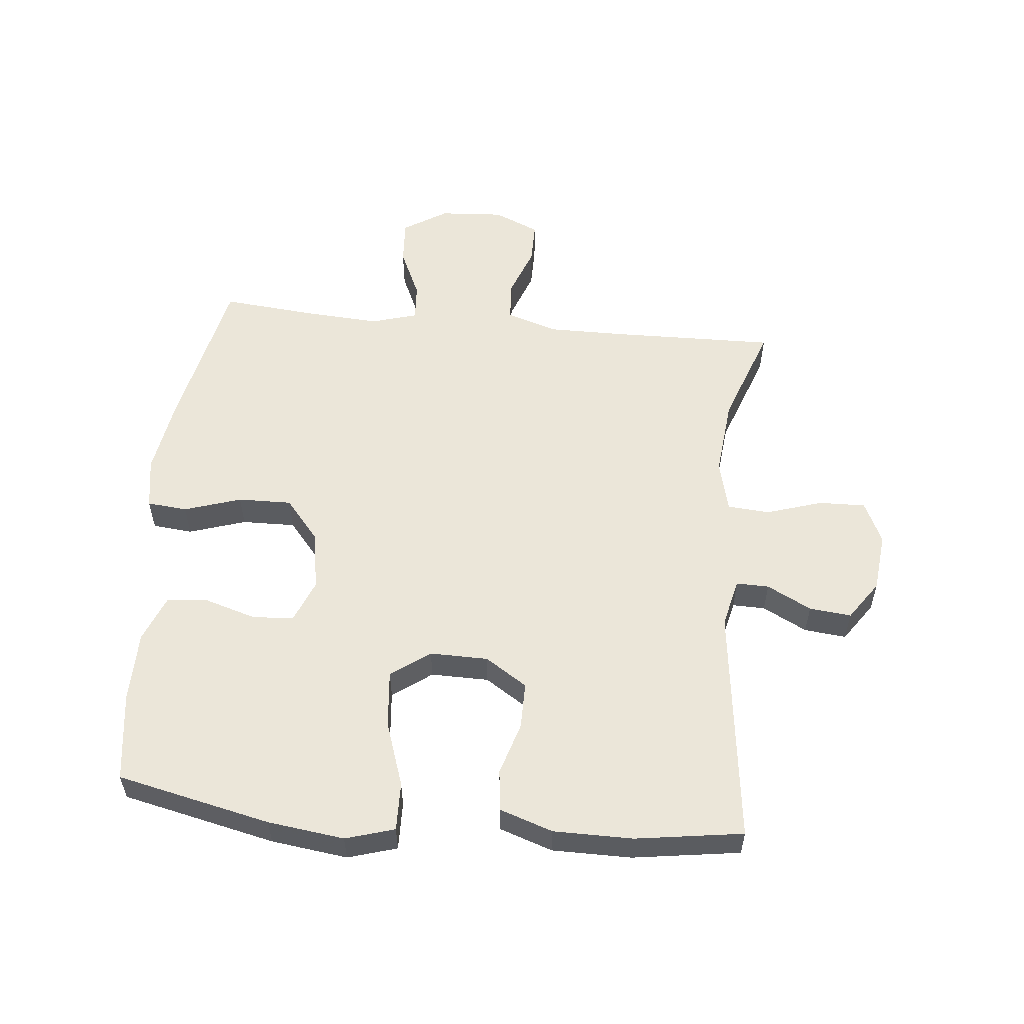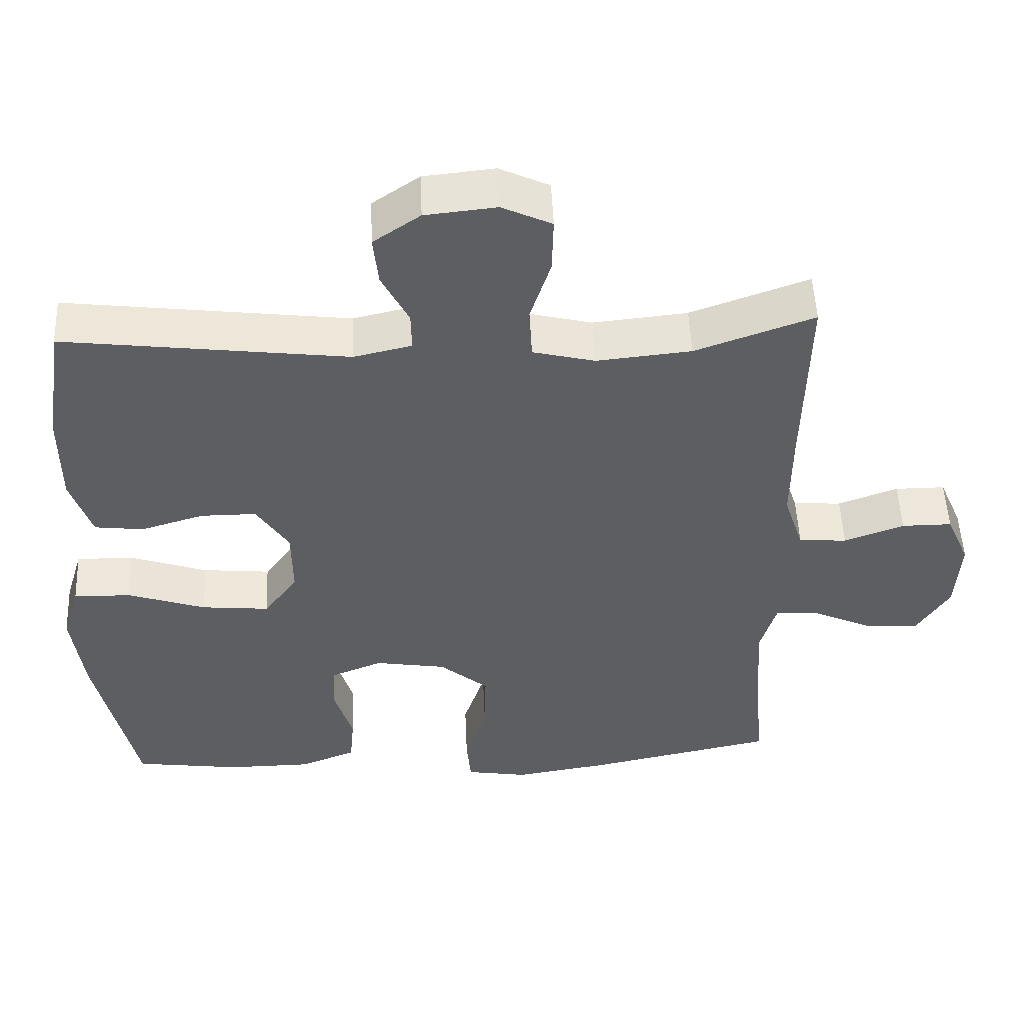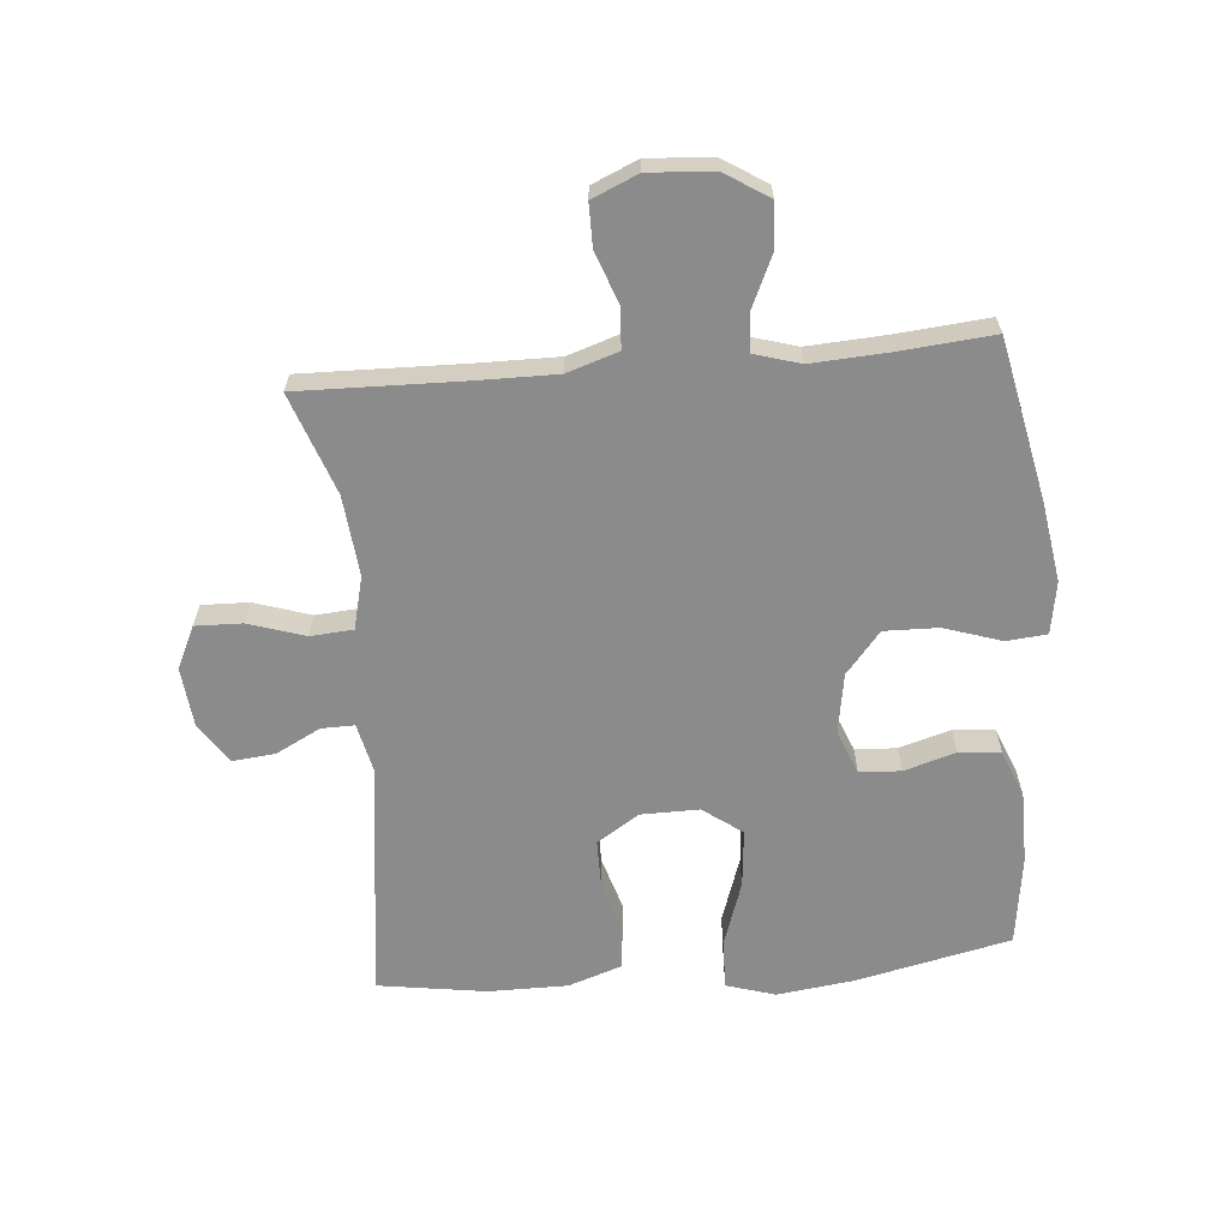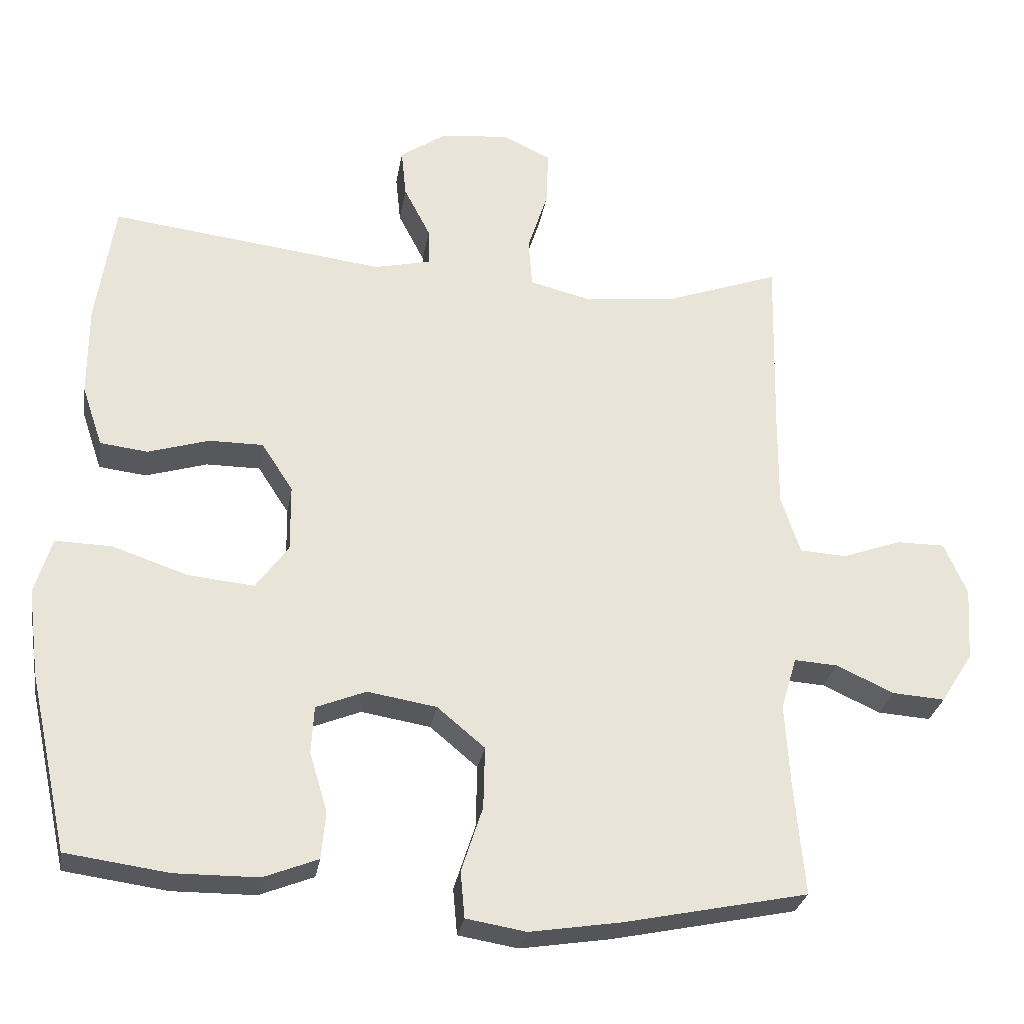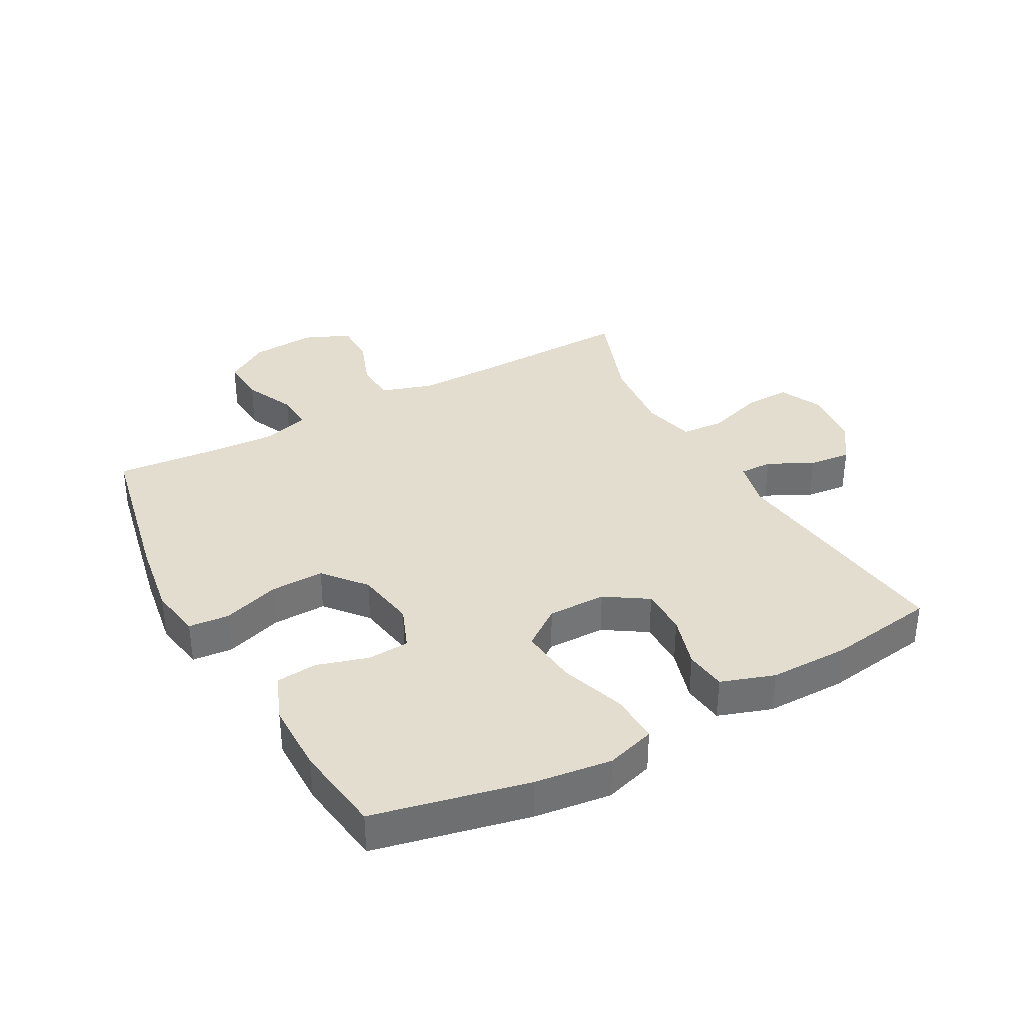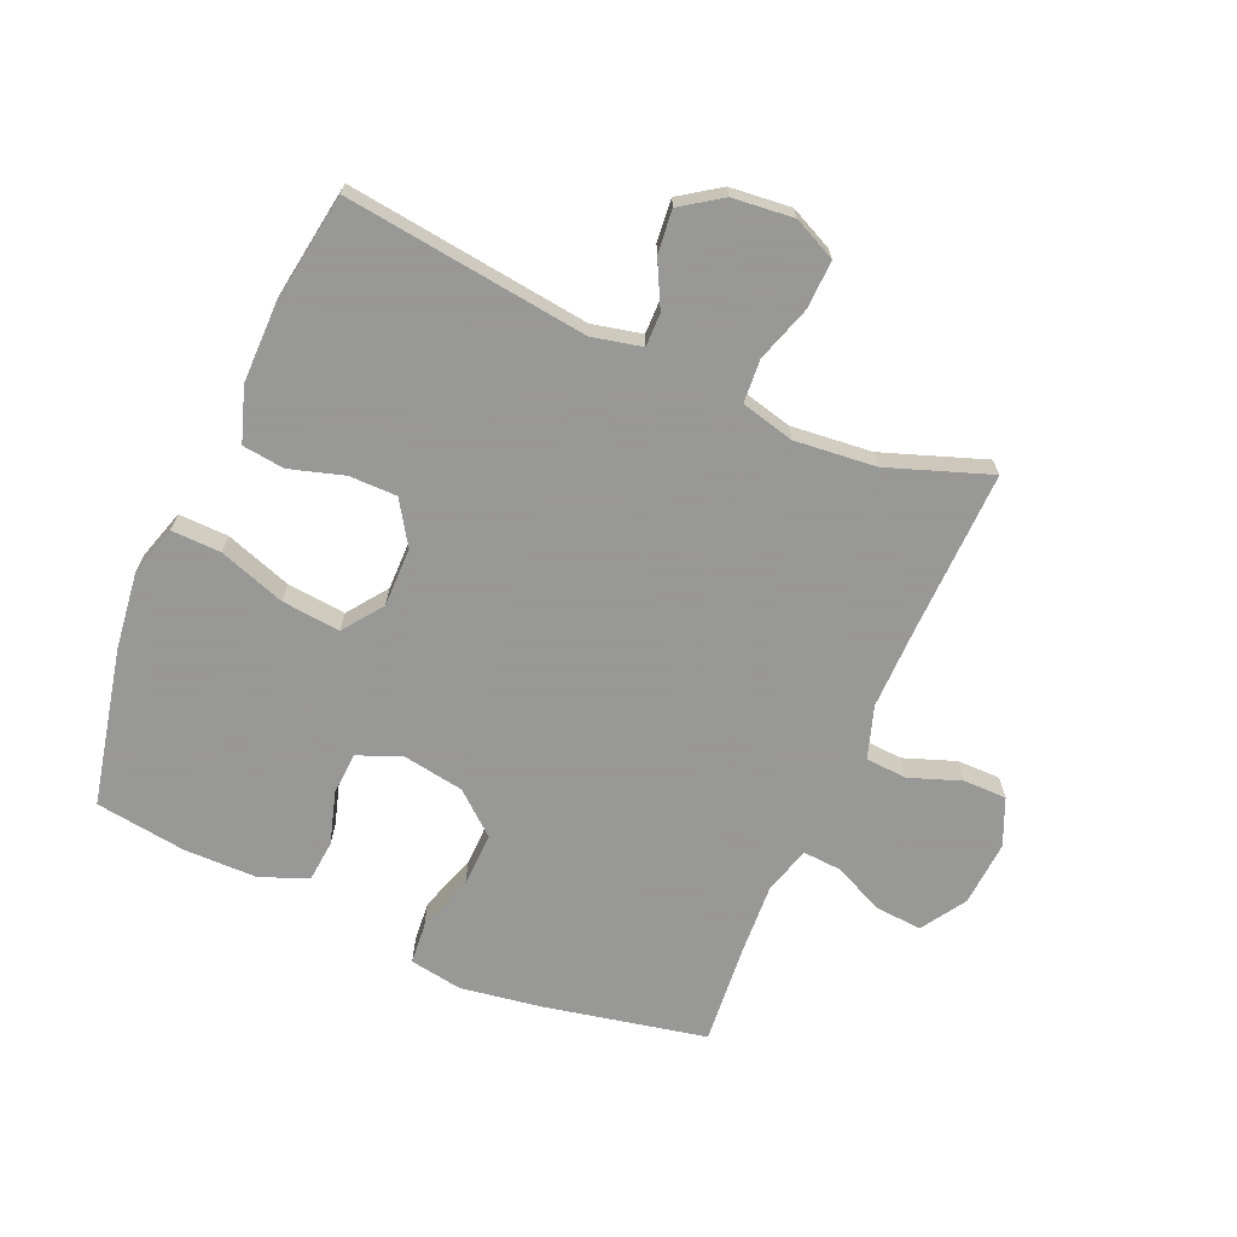
<metadata>
{"format":"obj","ext":"obj","renderer":"f3d","projection":"perspective","resolution":1024,"background":"white","views":[{"elev":55.5,"azim":-84.3,"up":"+Y"},{"elev":51.0,"azim":-2.5,"up":"+Z"},{"elev":-63.8,"azim":94.9,"up":"+Y"},{"elev":-28.2,"azim":-9.3,"up":"+Z"},{"elev":35.6,"azim":-118.8,"up":"+Y"},{"elev":-68.4,"azim":-23.6,"up":"+Y"}]}
</metadata>
<code>
v 0.5 0.07 -0.5
v 0.241 0.07 -0.554
v 0.114 0.07 -0.574
v 0.03 0.07 -0.56
v 0.024 0.07 -0.495
v 0.054 0.07 -0.403
v 0.056 0.07 -0.316
v -0.011 0.07 -0.26
v -0.108 0.07 -0.244
v -0.178 0.07 -0.272
v -0.182 0.07 -0.339
v -0.157 0.07 -0.422
v -0.163 0.07 -0.489
v -0.239 0.07 -0.519
v -0.355 0.07 -0.52
v -0.5 0.07 -0.5
v -0.555 0.07 -0.251
v -0.571 0.07 -0.127
v -0.547 0.07 -0.048
v -0.468 0.07 -0.05
v -0.362 0.07 -0.086
v -0.269 0.07 -0.095
v -0.223 0.07 -0.032
v -0.224 0.07 0.062
v -0.268 0.07 0.13
v -0.344 0.07 0.13
v -0.43 0.07 0.104
v -0.497 0.07 0.112
v -0.526 0.07 0.198
v -0.526 0.07 0.326
v -0.5 0.07 0.5
v -0.113 0.07 0.452
v -0.034 0.07 0.47
v -0.035 0.07 0.523
v -0.072 0.07 0.595
v -0.079 0.07 0.663
v -0.015 0.07 0.707
v 0.082 0.07 0.717
v 0.15 0.07 0.685
v 0.148 0.07 0.609
v 0.119 0.07 0.519
v 0.124 0.07 0.45
v 0.209 0.07 0.429
v 0.338 0.07 0.442
v 0.5 0.07 0.5
v 0.494 0.07 0.238
v 0.493 0.07 0.109
v 0.52 0.07 0.026
v 0.586 0.07 0.022
v 0.668 0.07 0.052
v 0.737 0.07 0.052
v 0.769 0.07 -0.022
v 0.762 0.07 -0.126
v 0.717 0.07 -0.197
v 0.643 0.07 -0.192
v 0.562 0.07 -0.155
v 0.501 0.07 -0.151
v 0.479 0.07 -0.225
v 0.486 0.07 -0.345
v 0.5 0 -0.5
v 0.241 0 -0.554
v 0.114 0 -0.574
v 0.03 0 -0.56
v 0.024 0 -0.495
v 0.054 0 -0.403
v 0.056 0 -0.316
v -0.011 0 -0.26
v -0.108 0 -0.244
v -0.178 0 -0.272
v -0.182 0 -0.339
v -0.157 0 -0.422
v -0.163 0 -0.489
v -0.239 0 -0.519
v -0.355 0 -0.52
v -0.5 0 -0.5
v -0.555 0 -0.251
v -0.571 0 -0.127
v -0.547 0 -0.048
v -0.468 0 -0.05
v -0.362 0 -0.086
v -0.269 0 -0.095
v -0.223 0 -0.032
v -0.224 0 0.062
v -0.268 0 0.13
v -0.344 0 0.13
v -0.43 0 0.104
v -0.497 0 0.112
v -0.526 0 0.198
v -0.526 0 0.326
v -0.5 0 0.5
v -0.113 0 0.452
v -0.034 0 0.47
v -0.035 0 0.523
v -0.072 0 0.595
v -0.079 0 0.663
v -0.015 0 0.707
v 0.082 0 0.717
v 0.15 0 0.685
v 0.148 0 0.609
v 0.119 0 0.519
v 0.124 0 0.45
v 0.209 0 0.429
v 0.338 0 0.442
v 0.5 0 0.5
v 0.494 0 0.238
v 0.493 0 0.109
v 0.52 0 0.026
v 0.586 0 0.022
v 0.668 0 0.052
v 0.737 0 0.052
v 0.769 0 -0.022
v 0.762 0 -0.126
v 0.717 0 -0.197
v 0.643 0 -0.192
v 0.562 0 -0.155
v 0.501 0 -0.151
v 0.479 0 -0.225
v 0.486 0 -0.345
f 54 55 56
f 53 54 56
f 52 53 56
f 51 52 56
f 50 51 56
f 49 50 56
f 48 49 56 57
f 47 48 57 58
f 44 45 46
f 46 47 58
f 44 46 58
f 43 44 58
f 39 40 41
f 38 39 41
f 37 38 41
f 36 37 41
f 35 36 41
f 34 35 41
f 33 34 41 42
f 43 58 59
f 42 43 59
f 33 42 59
f 32 33 59
f 30 31 32
f 29 30 32
f 28 29 32
f 27 28 32
f 26 27 32
f 19 20 21
f 18 19 21
f 17 18 21
f 16 17 21
f 15 16 21
f 14 15 21
f 13 14 21
f 12 13 21
f 11 12 21
f 10 11 21 22
f 9 10 22 23
f 4 5 6
f 3 4 6
f 2 3 6
f 1 2 6
f 59 1 6
f 59 6 7
f 32 59 7 8
f 25 26 32
f 24 25 32 8
f 8 9 23 24
f 115 114 113
f 115 113 112
f 115 112 111
f 115 111 110
f 115 110 109
f 115 109 108
f 116 115 108 107
f 117 116 107 106
f 105 104 103
f 117 106 105
f 117 105 103
f 117 103 102
f 100 99 98
f 100 98 97
f 100 97 96
f 100 96 95
f 100 95 94
f 100 94 93
f 101 100 93 92
f 118 117 102
f 118 102 101
f 118 101 92
f 118 92 91
f 91 90 89
f 91 89 88
f 91 88 87
f 91 87 86
f 91 86 85
f 80 79 78
f 80 78 77
f 80 77 76
f 80 76 75
f 80 75 74
f 80 74 73
f 80 73 72
f 80 72 71
f 80 71 70
f 81 80 70 69
f 82 81 69 68
f 65 64 63
f 65 63 62
f 65 62 61
f 65 61 60
f 65 60 118
f 66 65 118
f 67 66 118 91
f 91 85 84
f 67 91 84 83
f 83 82 68 67
f 1 60 61 2
f 2 61 62 3
f 3 62 63 4
f 4 63 64 5
f 5 64 65 6
f 6 65 66 7
f 7 66 67 8
f 8 67 68 9
f 9 68 69 10
f 10 69 70 11
f 11 70 71 12
f 12 71 72 13
f 13 72 73 14
f 14 73 74 15
f 15 74 75 16
f 16 75 76 17
f 17 76 77 18
f 18 77 78 19
f 19 78 79 20
f 20 79 80 21
f 21 80 81 22
f 22 81 82 23
f 23 82 83 24
f 24 83 84 25
f 25 84 85 26
f 26 85 86 27
f 27 86 87 28
f 28 87 88 29
f 29 88 89 30
f 30 89 90 31
f 31 90 91 32
f 32 91 92 33
f 33 92 93 34
f 34 93 94 35
f 35 94 95 36
f 36 95 96 37
f 37 96 97 38
f 38 97 98 39
f 39 98 99 40
f 40 99 100 41
f 41 100 101 42
f 42 101 102 43
f 43 102 103 44
f 44 103 104 45
f 45 104 105 46
f 46 105 106 47
f 47 106 107 48
f 48 107 108 49
f 49 108 109 50
f 50 109 110 51
f 51 110 111 52
f 52 111 112 53
f 53 112 113 54
f 54 113 114 55
f 55 114 115 56
f 56 115 116 57
f 57 116 117 58
f 58 117 118 59
f 59 118 60 1

</code>
